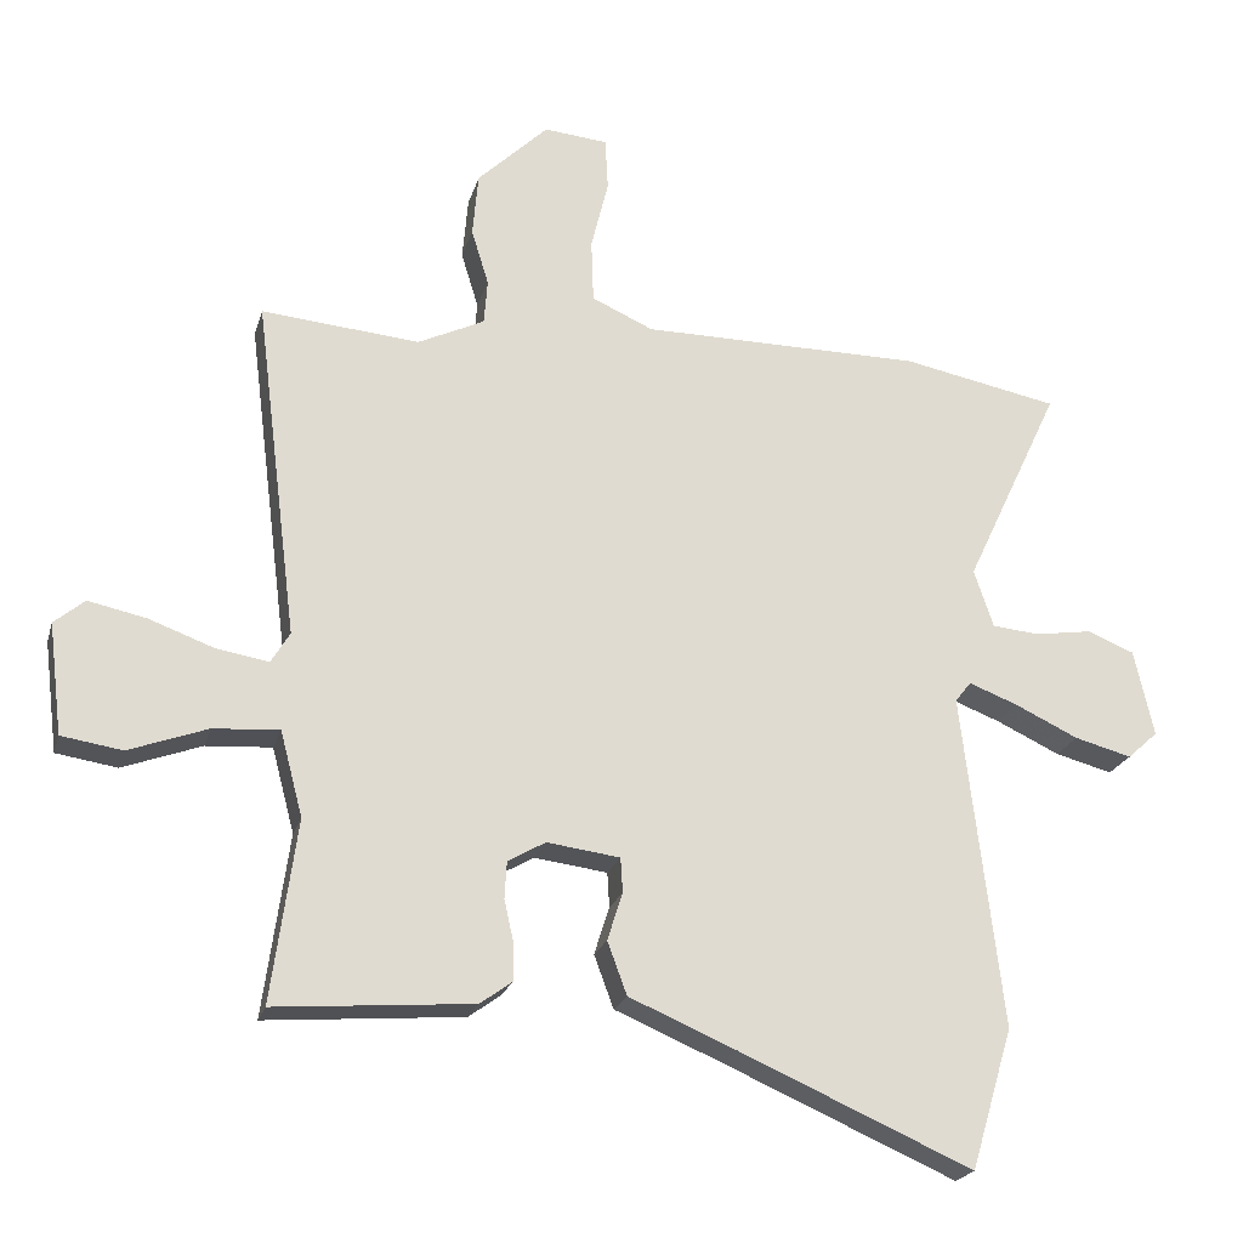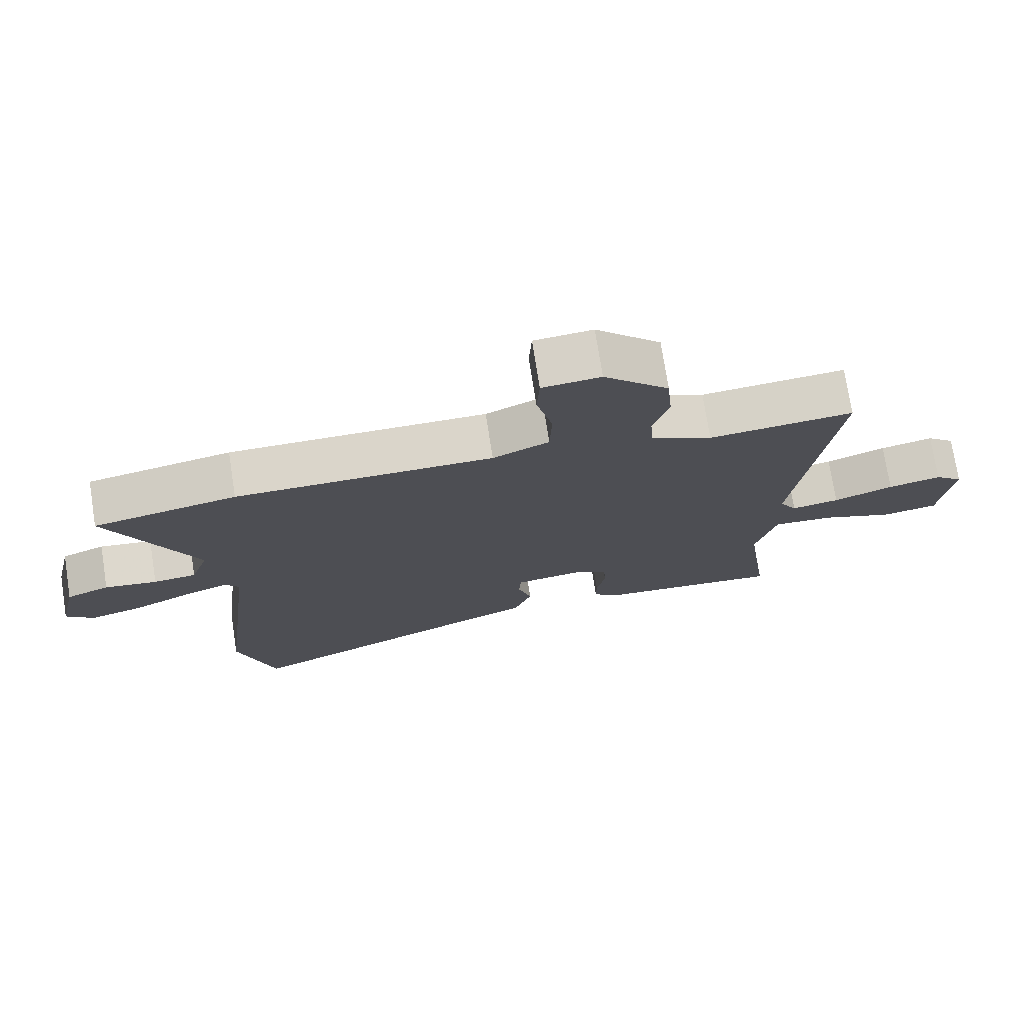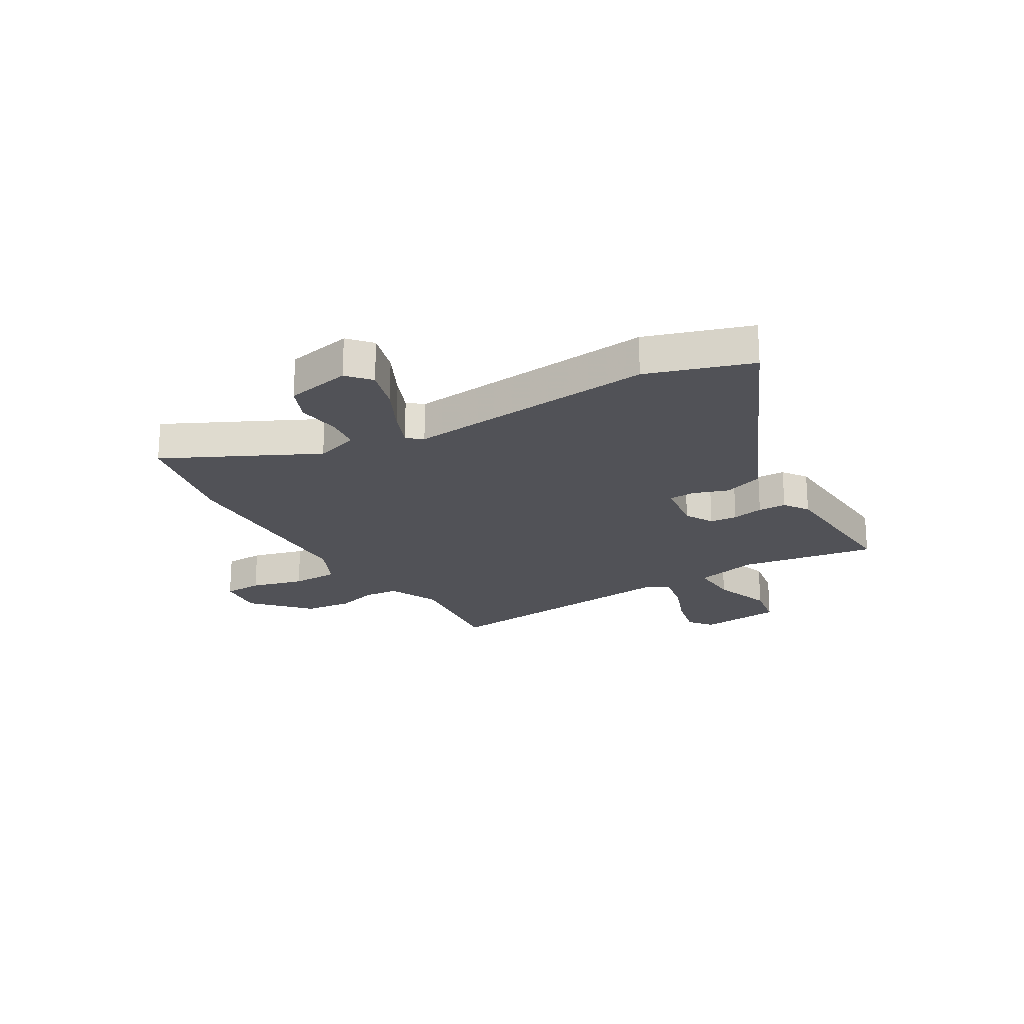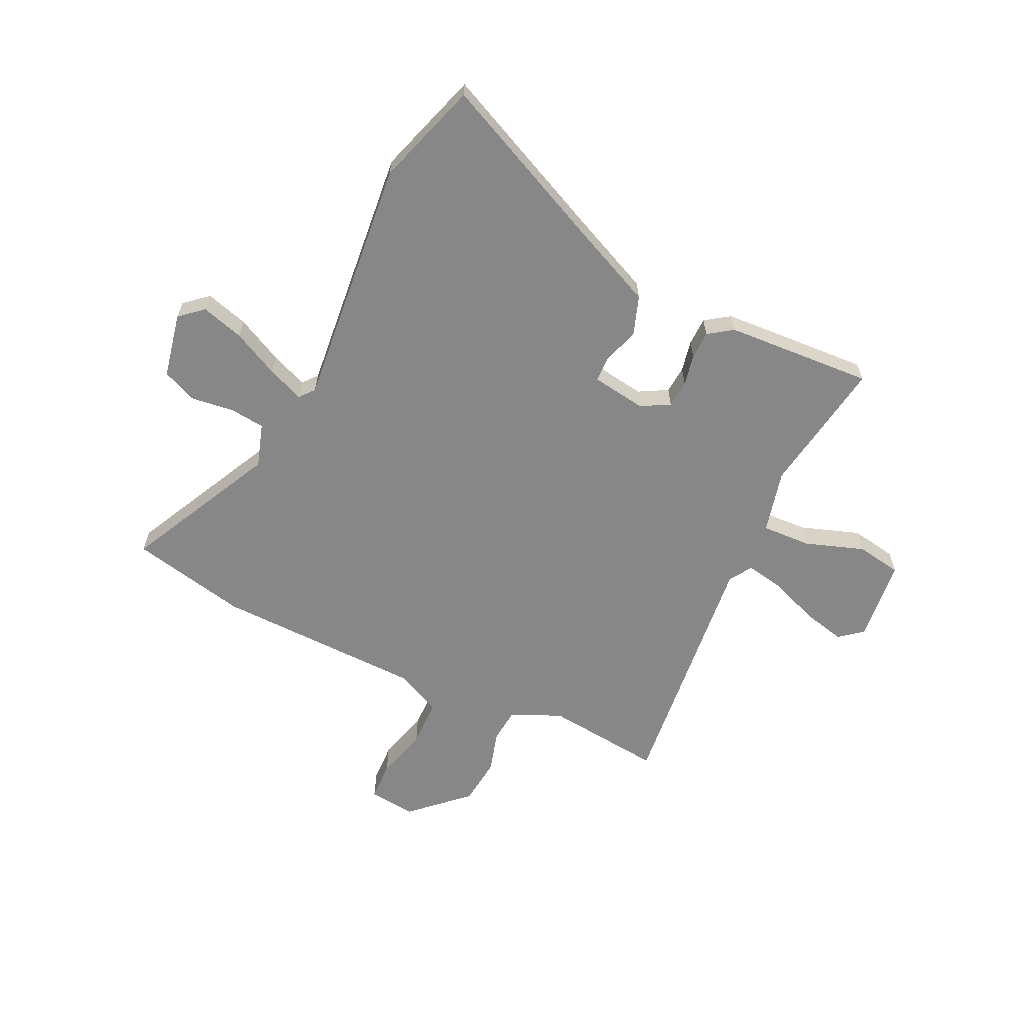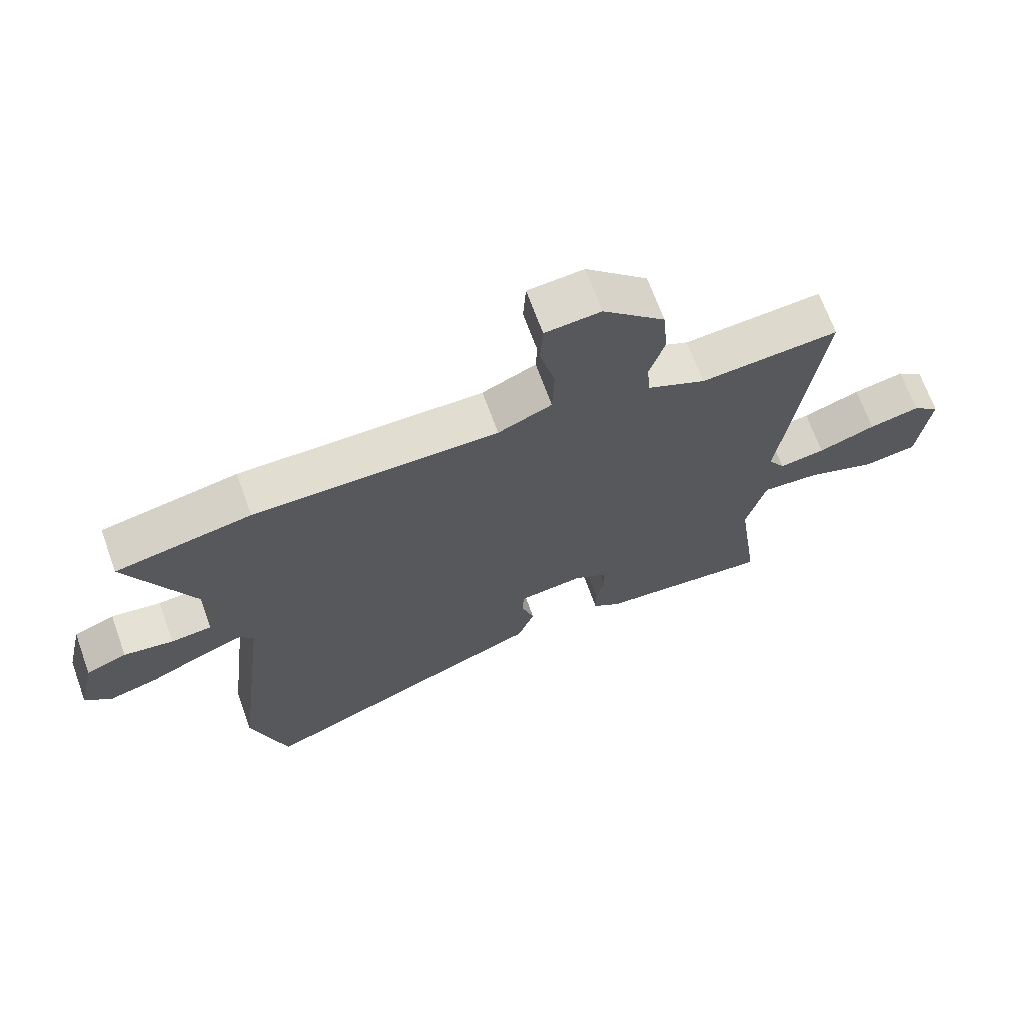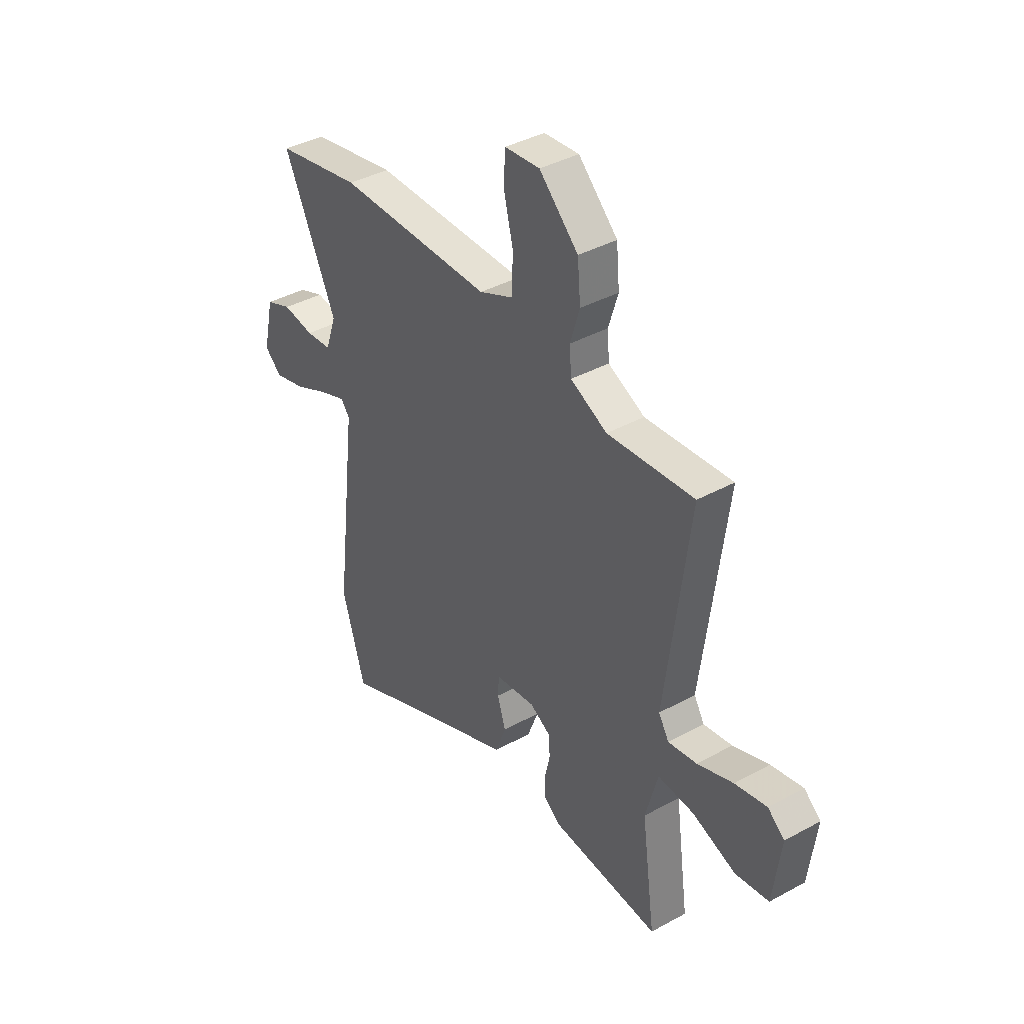
<metadata>
{"format":"obj","ext":"obj","renderer":"f3d","projection":"perspective","resolution":1024,"background":"white","views":[{"elev":-21.8,"azim":-14.7,"up":"+Z"},{"elev":74.2,"azim":171.1,"up":"+Z"},{"elev":-21.4,"azim":119.5,"up":"+Y"},{"elev":-62.6,"azim":153.4,"up":"+Y"},{"elev":68.5,"azim":160.1,"up":"+Z"},{"elev":39.5,"azim":-124.3,"up":"+Z"}]}
</metadata>
<code>
v 0.511 0.07 -0.464
v 0.453 0.07 -0.658
v 0.132 0.07 -0.518
v -0.017 0.07 -0.455
v -0.044 0.07 -0.382
v -0.023 0.07 -0.316
v -0.026 0.07 -0.268
v -0.127 0.07 -0.255
v -0.179 0.07 -0.285
v -0.182 0.07 -0.336
v -0.169 0.07 -0.394
v -0.169 0.07 -0.446
v -0.213 0.07 -0.478
v -0.486 0.07 -0.5
v -0.451 0.07 -0.248
v -0.482 0.07 -0.131
v -0.573 0.07 -0.137
v -0.682 0.07 -0.177
v -0.766 0.07 -0.164
v -0.785 0.07 -0.011
v -0.743 0.07 0.024
v -0.663 0.07 0.007
v -0.573 0.07 -0.026
v -0.501 0.07 -0.038
v -0.475 0.07 0.005
v -0.534 0.07 0.474
v -0.316 0.07 0.455
v -0.224 0.07 0.499
v -0.219 0.07 0.561
v -0.243 0.07 0.639
v -0.235 0.07 0.727
v -0.137 0.07 0.822
v -0.049 0.07 0.814
v -0.045 0.07 0.742
v -0.069 0.07 0.644
v -0.066 0.07 0.557
v 0.019 0.07 0.519
v 0.407 0.07 0.518
v 0.623 0.07 0.476
v 0.491 0.07 0.196
v 0.518 0.07 0.116
v 0.583 0.07 0.11
v 0.662 0.07 0.122
v 0.727 0.07 0.096
v 0.754 0.07 -0.024
v 0.712 0.07 -0.062
v 0.633 0.07 -0.041
v 0.546 0.07 0
v 0.478 0.07 0.026
v 0.456 0.07 -0.002
v 0.511 0 -0.464
v 0.453 0 -0.658
v 0.132 0 -0.518
v -0.017 0 -0.455
v -0.044 0 -0.382
v -0.023 0 -0.316
v -0.026 0 -0.268
v -0.127 0 -0.255
v -0.179 0 -0.285
v -0.182 0 -0.336
v -0.169 0 -0.394
v -0.169 0 -0.446
v -0.213 0 -0.478
v -0.486 0 -0.5
v -0.451 0 -0.248
v -0.482 0 -0.131
v -0.573 0 -0.137
v -0.682 0 -0.177
v -0.766 0 -0.164
v -0.785 0 -0.011
v -0.743 0 0.024
v -0.663 0 0.007
v -0.573 0 -0.026
v -0.501 0 -0.038
v -0.475 0 0.005
v -0.534 0 0.474
v -0.316 0 0.455
v -0.224 0 0.499
v -0.219 0 0.561
v -0.243 0 0.639
v -0.235 0 0.727
v -0.137 0 0.822
v -0.049 0 0.814
v -0.045 0 0.742
v -0.069 0 0.644
v -0.066 0 0.557
v 0.019 0 0.519
v 0.407 0 0.518
v 0.623 0 0.476
v 0.491 0 0.196
v 0.518 0 0.116
v 0.583 0 0.11
v 0.662 0 0.122
v 0.727 0 0.096
v 0.754 0 -0.024
v 0.712 0 -0.062
v 0.633 0 -0.041
v 0.546 0 0
v 0.478 0 0.026
v 0.456 0 -0.002
f 45 46 47 48
f 45 48 49
f 42 43 44 45
f 41 42 45 49
f 40 41 49 50
f 37 38 39 40
f 36 37 40 50
f 32 33 34 35
f 32 35 36
f 29 30 31 32
f 28 29 32 36
f 27 28 36 50
f 25 26 27 50
f 20 21 22 23
f 20 23 24
f 17 18 19 20
f 16 17 20 24
f 15 16 24 25
f 13 14 15
f 10 11 12 13
f 9 10 13 15
f 8 9 15 25
f 3 4 5 6
f 3 6 7
f 2 3 7
f 1 2 7
f 50 1 7
f 7 8 25 50
f 98 97 96 95
f 99 98 95
f 95 94 93 92
f 99 95 92 91
f 100 99 91 90
f 90 89 88 87
f 100 90 87 86
f 85 84 83 82
f 86 85 82
f 82 81 80 79
f 86 82 79 78
f 100 86 78 77
f 100 77 76 75
f 73 72 71 70
f 74 73 70
f 70 69 68 67
f 74 70 67 66
f 75 74 66 65
f 65 64 63
f 63 62 61 60
f 65 63 60 59
f 75 65 59 58
f 56 55 54 53
f 57 56 53
f 57 53 52
f 57 52 51
f 57 51 100
f 100 75 58 57
f 1 51 52 2
f 2 52 53 3
f 3 53 54 4
f 4 54 55 5
f 5 55 56 6
f 6 56 57 7
f 7 57 58 8
f 8 58 59 9
f 9 59 60 10
f 10 60 61 11
f 11 61 62 12
f 12 62 63 13
f 13 63 64 14
f 14 64 65 15
f 15 65 66 16
f 16 66 67 17
f 17 67 68 18
f 18 68 69 19
f 19 69 70 20
f 20 70 71 21
f 21 71 72 22
f 22 72 73 23
f 23 73 74 24
f 24 74 75 25
f 25 75 76 26
f 26 76 77 27
f 27 77 78 28
f 28 78 79 29
f 29 79 80 30
f 30 80 81 31
f 31 81 82 32
f 32 82 83 33
f 33 83 84 34
f 34 84 85 35
f 35 85 86 36
f 36 86 87 37
f 37 87 88 38
f 38 88 89 39
f 39 89 90 40
f 40 90 91 41
f 41 91 92 42
f 42 92 93 43
f 43 93 94 44
f 44 94 95 45
f 45 95 96 46
f 46 96 97 47
f 47 97 98 48
f 48 98 99 49
f 49 99 100 50
f 50 100 51 1

</code>
